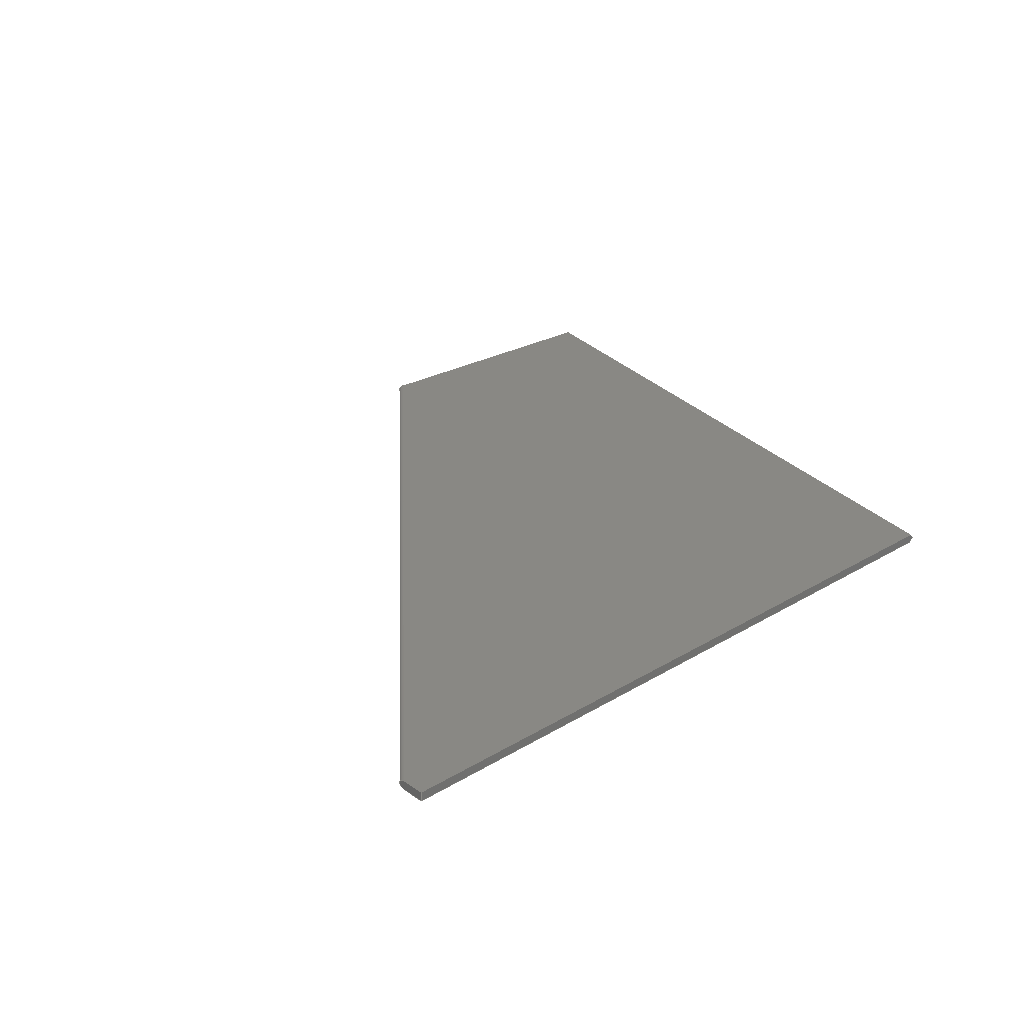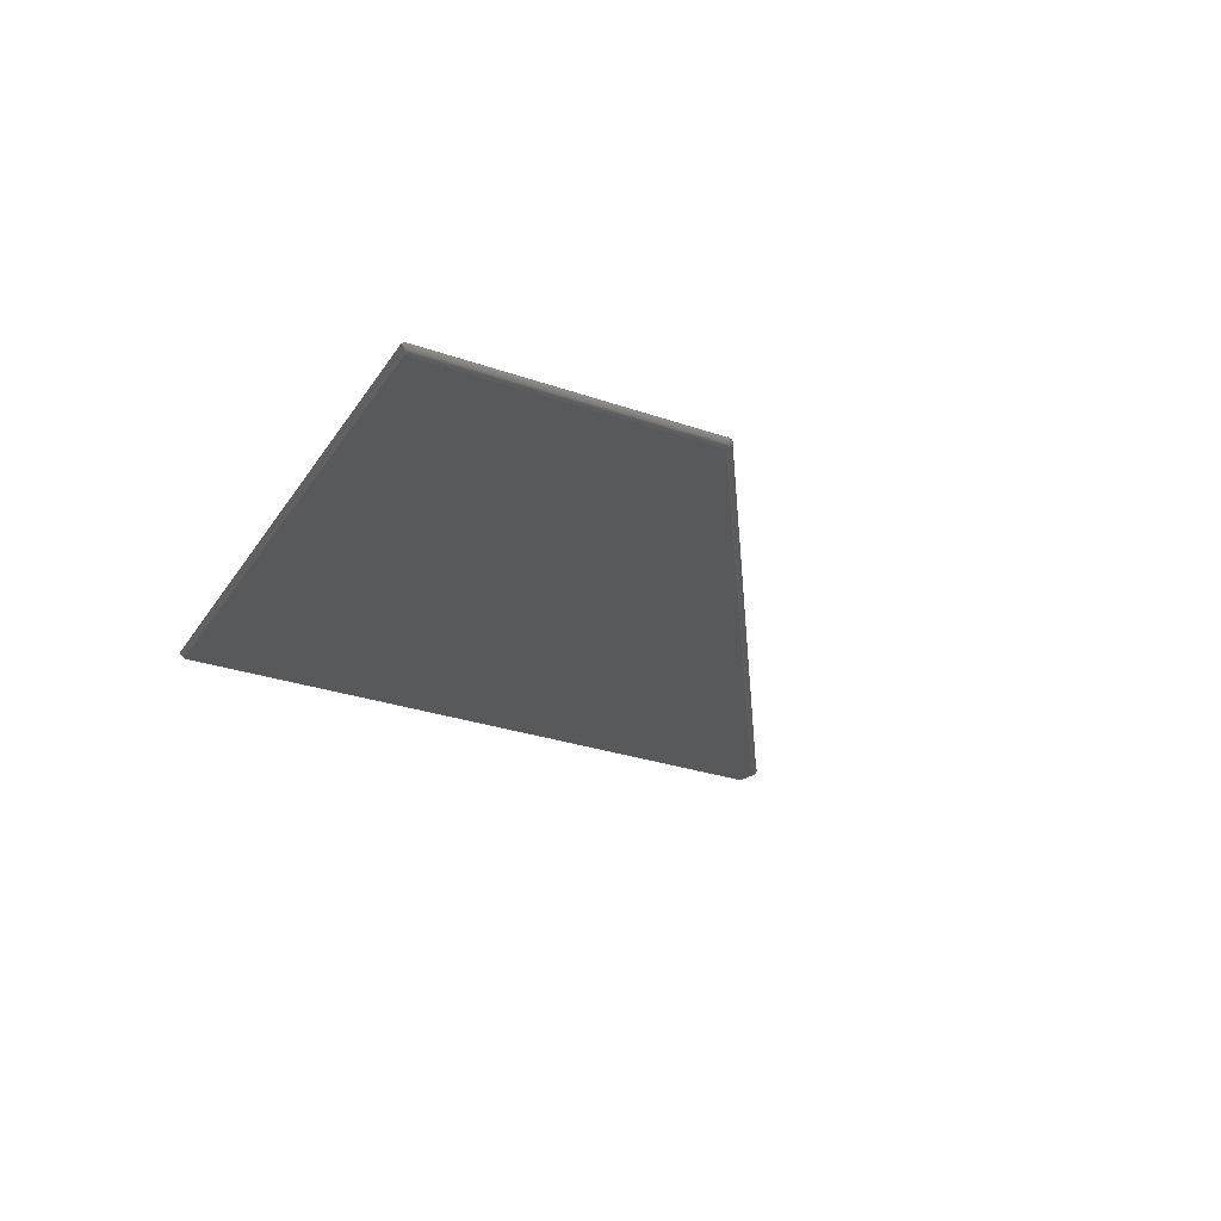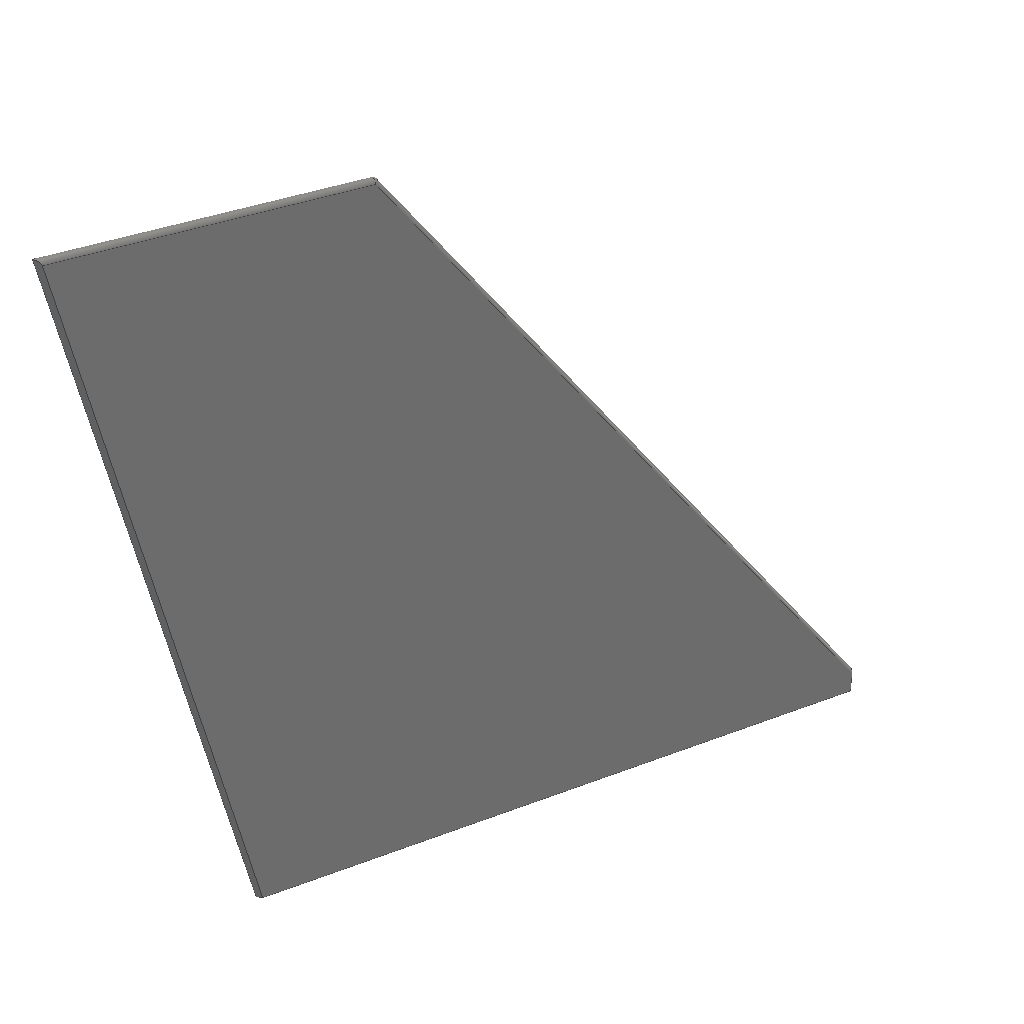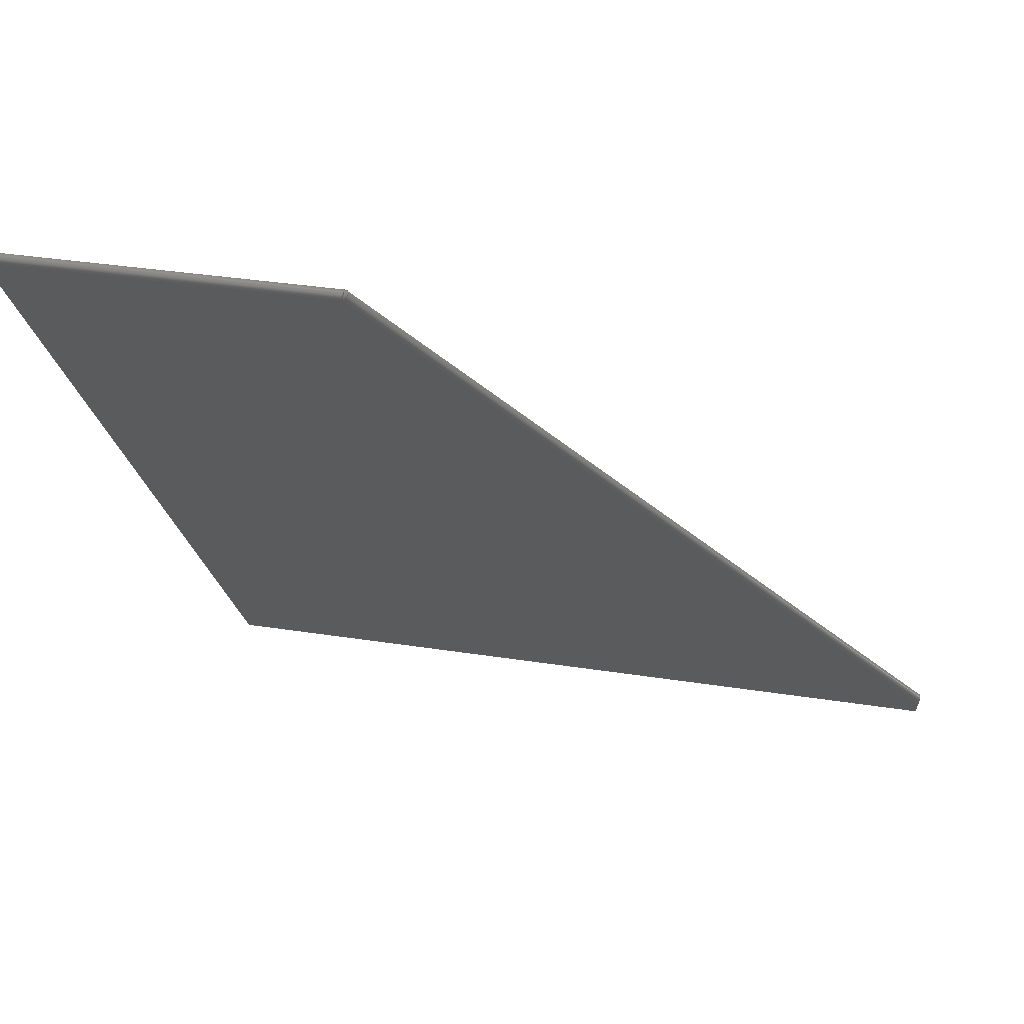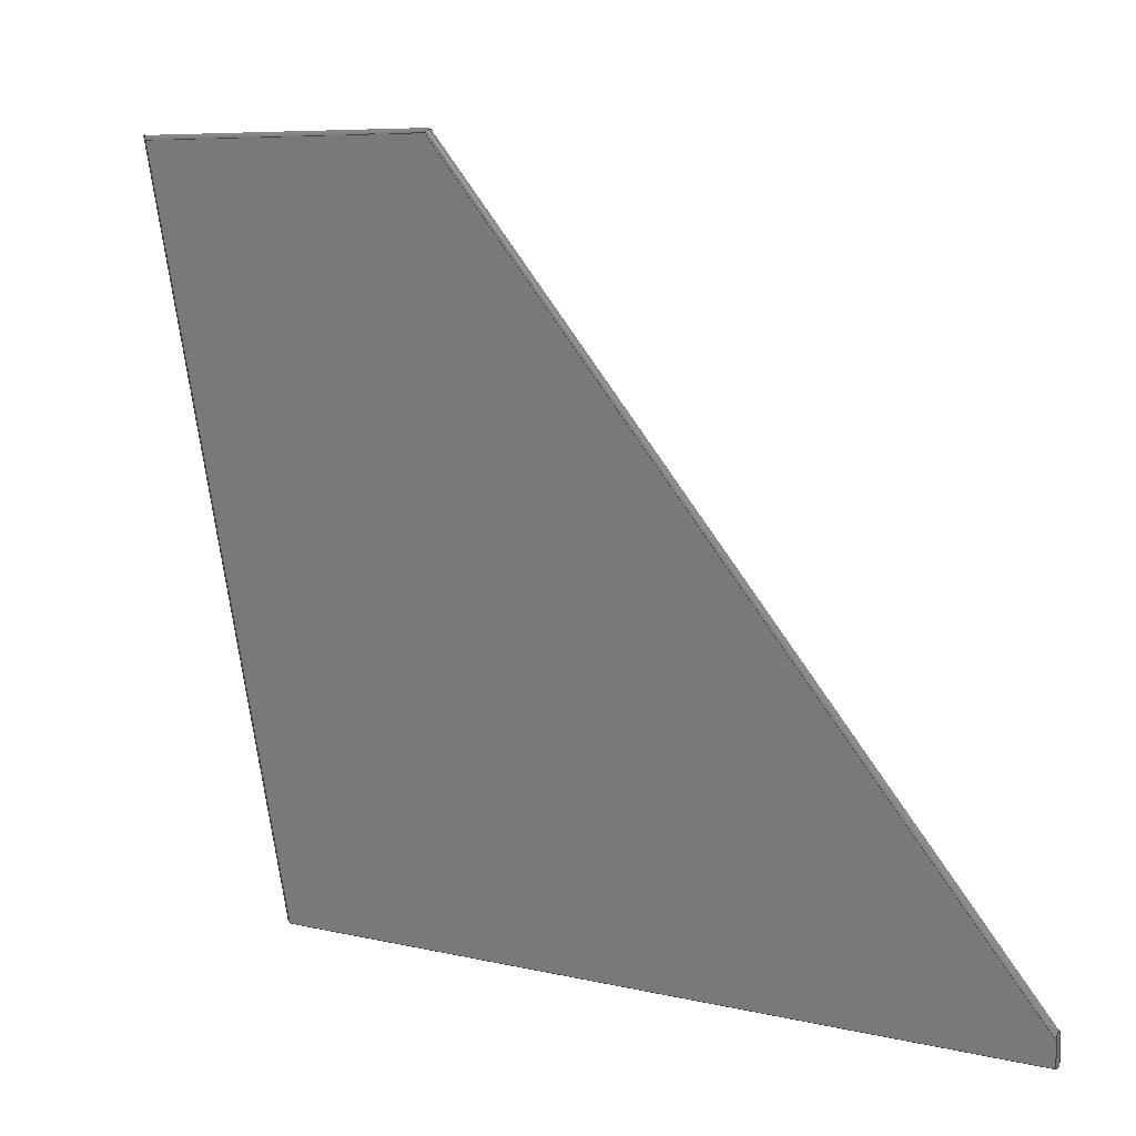
<metadata>
{"format":"step","ext":"stp","renderer":"f3d","projection":"perspective","resolution":1024,"background":"white","views":[{"elev":26.0,"azim":-41.6,"up":"+Z"},{"elev":-20.6,"azim":145.9,"up":"+Z"},{"elev":31.8,"azim":148.4,"up":"+Y"},{"elev":64.3,"azim":-173.0,"up":"+Y"},{"elev":6.8,"azim":-152.1,"up":"+Y"}]}
</metadata>
<code>
ISO-10303-21;
DATA;
#1=MECHANICAL_DESIGN_GEOMETRIC_PRESENTATION_REPRESENTATION('',(#4),#260);
#2=SHAPE_REPRESENTATION_RELATIONSHIP('SRR','None',#267,#3);
#3=ADVANCED_BREP_SHAPE_REPRESENTATION('',(#5),#259);
#4=STYLED_ITEM('',(#276),#5);
#5=MANIFOLD_SOLID_BREP('Body1',#144);
#6=PLANE('',#164);
#7=PLANE('',#165);
#8=PLANE('',#166);
#9=PLANE('',#167);
#10=PLANE('',#168);
#11=PLANE('',#171);
#12=SPHERICAL_SURFACE('',#162,1.5);
#13=FACE_OUTER_BOUND('',#22,.T.);
#14=FACE_OUTER_BOUND('',#23,.T.);
#15=FACE_OUTER_BOUND('',#24,.T.);
#16=FACE_OUTER_BOUND('',#25,.T.);
#17=FACE_OUTER_BOUND('',#26,.T.);
#18=FACE_OUTER_BOUND('',#27,.T.);
#19=FACE_OUTER_BOUND('',#28,.T.);
#20=FACE_OUTER_BOUND('',#29,.T.);
#21=FACE_OUTER_BOUND('',#30,.T.);
#22=EDGE_LOOP('',(#95,#96,#97,#98,#99));
#23=EDGE_LOOP('',(#100,#101));
#24=EDGE_LOOP('',(#102,#103,#104,#105,#106));
#25=EDGE_LOOP('',(#107,#108,#109,#110));
#26=EDGE_LOOP('',(#111,#112,#113,#114));
#27=EDGE_LOOP('',(#115,#116,#117,#118,#119));
#28=EDGE_LOOP('',(#120,#121,#122,#123,#124));
#29=EDGE_LOOP('',(#125,#126,#127,#128));
#30=EDGE_LOOP('',(#129,#130,#131,#132));
#31=CIRCLE('',#161,1.5);
#32=CIRCLE('',#163,1.5);
#33=LINE('',#224,#47);
#34=LINE('',#227,#48);
#35=LINE('',#232,#49);
#36=LINE('',#234,#50);
#37=LINE('',#236,#51);
#38=LINE('',#237,#52);
#39=LINE('',#240,#53);
#40=LINE('',#241,#54);
#41=LINE('',#244,#55);
#42=LINE('',#245,#56);
#43=LINE('',#248,#57);
#44=LINE('',#249,#58);
#45=LINE('',#252,#59);
#46=LINE('',#253,#60);
#47=VECTOR('',#180,10);
#48=VECTOR('',#183,10);
#49=VECTOR('',#190,10);
#50=VECTOR('',#191,10);
#51=VECTOR('',#192,10);
#52=VECTOR('',#193,10);
#53=VECTOR('',#196,10);
#54=VECTOR('',#197,10);
#55=VECTOR('',#200,10);
#56=VECTOR('',#201,10);
#57=VECTOR('',#204,10);
#58=VECTOR('',#205,10);
#59=VECTOR('',#208,10);
#60=VECTOR('',#209,10);
#61=ELLIPSE('',#159,2.166,1.5);
#62=ELLIPSE('',#160,2.166,1.5);
#63=ELLIPSE('',#170,2.402,1.5);
#64=VERTEX_POINT('',#218);
#65=VERTEX_POINT('',#219);
#66=VERTEX_POINT('',#221);
#67=VERTEX_POINT('',#223);
#68=VERTEX_POINT('',#225);
#69=VERTEX_POINT('',#231);
#70=VERTEX_POINT('',#233);
#71=VERTEX_POINT('',#235);
#72=VERTEX_POINT('',#239);
#73=VERTEX_POINT('',#243);
#74=VERTEX_POINT('',#247);
#75=VERTEX_POINT('',#251);
#76=EDGE_CURVE('',#64,#65,#61,.T.);
#77=EDGE_CURVE('',#65,#66,#62,.T.);
#78=EDGE_CURVE('',#66,#67,#33,.T.);
#79=EDGE_CURVE('',#67,#68,#31,.T.);
#80=EDGE_CURVE('',#68,#64,#34,.T.);
#81=EDGE_CURVE('',#67,#68,#32,.T.);
#82=EDGE_CURVE('',#69,#66,#35,.T.);
#83=EDGE_CURVE('',#70,#69,#36,.T.);
#84=EDGE_CURVE('',#71,#70,#37,.T.);
#85=EDGE_CURVE('',#67,#71,#38,.T.);
#86=EDGE_CURVE('',#72,#65,#39,.T.);
#87=EDGE_CURVE('',#72,#69,#40,.T.);
#88=EDGE_CURVE('',#64,#73,#41,.T.);
#89=EDGE_CURVE('',#73,#72,#42,.T.);
#90=EDGE_CURVE('',#74,#73,#43,.T.);
#91=EDGE_CURVE('',#70,#74,#44,.T.);
#92=EDGE_CURVE('',#75,#68,#45,.T.);
#93=EDGE_CURVE('',#75,#74,#46,.T.);
#94=EDGE_CURVE('',#71,#75,#63,.T.);
#95=ORIENTED_EDGE('',*,*,#76,.T.);
#96=ORIENTED_EDGE('',*,*,#77,.T.);
#97=ORIENTED_EDGE('',*,*,#78,.T.);
#98=ORIENTED_EDGE('',*,*,#79,.T.);
#99=ORIENTED_EDGE('',*,*,#80,.T.);
#100=ORIENTED_EDGE('',*,*,#79,.F.);
#101=ORIENTED_EDGE('',*,*,#81,.T.);
#102=ORIENTED_EDGE('',*,*,#78,.F.);
#103=ORIENTED_EDGE('',*,*,#82,.F.);
#104=ORIENTED_EDGE('',*,*,#83,.F.);
#105=ORIENTED_EDGE('',*,*,#84,.F.);
#106=ORIENTED_EDGE('',*,*,#85,.F.);
#107=ORIENTED_EDGE('',*,*,#77,.F.);
#108=ORIENTED_EDGE('',*,*,#86,.F.);
#109=ORIENTED_EDGE('',*,*,#87,.T.);
#110=ORIENTED_EDGE('',*,*,#82,.T.);
#111=ORIENTED_EDGE('',*,*,#76,.F.);
#112=ORIENTED_EDGE('',*,*,#88,.T.);
#113=ORIENTED_EDGE('',*,*,#89,.T.);
#114=ORIENTED_EDGE('',*,*,#86,.T.);
#115=ORIENTED_EDGE('',*,*,#87,.F.);
#116=ORIENTED_EDGE('',*,*,#89,.F.);
#117=ORIENTED_EDGE('',*,*,#90,.F.);
#118=ORIENTED_EDGE('',*,*,#91,.F.);
#119=ORIENTED_EDGE('',*,*,#83,.T.);
#120=ORIENTED_EDGE('',*,*,#80,.F.);
#121=ORIENTED_EDGE('',*,*,#92,.F.);
#122=ORIENTED_EDGE('',*,*,#93,.T.);
#123=ORIENTED_EDGE('',*,*,#90,.T.);
#124=ORIENTED_EDGE('',*,*,#88,.F.);
#125=ORIENTED_EDGE('',*,*,#81,.F.);
#126=ORIENTED_EDGE('',*,*,#85,.T.);
#127=ORIENTED_EDGE('',*,*,#94,.T.);
#128=ORIENTED_EDGE('',*,*,#92,.T.);
#129=ORIENTED_EDGE('',*,*,#94,.F.);
#130=ORIENTED_EDGE('',*,*,#84,.T.);
#131=ORIENTED_EDGE('',*,*,#91,.T.);
#132=ORIENTED_EDGE('',*,*,#93,.F.);
#133=CYLINDRICAL_SURFACE('',#158,1.5);
#134=CYLINDRICAL_SURFACE('',#169,1.5);
#135=ADVANCED_FACE('',(#13),#133,.T.);
#136=ADVANCED_FACE('',(#14),#12,.T.);
#137=ADVANCED_FACE('',(#15),#6,.F.);
#138=ADVANCED_FACE('',(#16),#7,.T.);
#139=ADVANCED_FACE('',(#17),#8,.T.);
#140=ADVANCED_FACE('',(#18),#9,.T.);
#141=ADVANCED_FACE('',(#19),#10,.T.);
#142=ADVANCED_FACE('',(#20),#134,.T.);
#143=ADVANCED_FACE('',(#21),#11,.T.);
#144=CLOSED_SHELL('',(#135,#136,#137,#138,#139,#140,#141,#142,#143));
#145=DERIVED_UNIT_ELEMENT(#147,1);
#146=DERIVED_UNIT_ELEMENT(#262,-3);
#147=(
MASS_UNIT()
NAMED_UNIT(*)
SI_UNIT(.KILO.,.GRAM.)
);
#148=DERIVED_UNIT((#145,#146));
#149=MEASURE_REPRESENTATION_ITEM('density measure',
POSITIVE_RATIO_MEASURE(7850),#148);
#150=PROPERTY_DEFINITION_REPRESENTATION(#155,#152);
#151=PROPERTY_DEFINITION_REPRESENTATION(#156,#153);
#152=REPRESENTATION('material name',(#154),#259);
#153=REPRESENTATION('density',(#149),#259);
#154=DESCRIPTIVE_REPRESENTATION_ITEM('Steel','Steel');
#155=PROPERTY_DEFINITION('material property','material name',#269);
#156=PROPERTY_DEFINITION('material property','density of part',#269);
#157=AXIS2_PLACEMENT_3D('',#216,#172,#173);
#158=AXIS2_PLACEMENT_3D('',#217,#174,#175);
#159=AXIS2_PLACEMENT_3D('',#220,#176,#177);
#160=AXIS2_PLACEMENT_3D('',#222,#178,#179);
#161=AXIS2_PLACEMENT_3D('',#226,#181,#182);
#162=AXIS2_PLACEMENT_3D('',#228,#184,#185);
#163=AXIS2_PLACEMENT_3D('',#229,#186,#187);
#164=AXIS2_PLACEMENT_3D('',#230,#188,#189);
#165=AXIS2_PLACEMENT_3D('',#238,#194,#195);
#166=AXIS2_PLACEMENT_3D('',#242,#198,#199);
#167=AXIS2_PLACEMENT_3D('',#246,#202,#203);
#168=AXIS2_PLACEMENT_3D('',#250,#206,#207);
#169=AXIS2_PLACEMENT_3D('',#254,#210,#211);
#170=AXIS2_PLACEMENT_3D('',#255,#212,#213);
#171=AXIS2_PLACEMENT_3D('',#256,#214,#215);
#172=DIRECTION('axis',(0,0,1));
#173=DIRECTION('refdir',(1,0,0));
#174=DIRECTION('center_axis',(-1,0,0));
#175=DIRECTION('ref_axis',(0,0.7071,0.7071));
#176=DIRECTION('center_axis',(-0.6925,0.1428,-0.7071));
#177=DIRECTION('ref_axis',(-0.7214,-0.1371,0.6788));
#178=DIRECTION('center_axis',(-0.6925,0.1428,0.7071));
#179=DIRECTION('ref_axis',(-0.7214,-0.1371,-0.6788));
#180=DIRECTION('',(-1,0,0));
#181=DIRECTION('center_axis',(1,0,0));
#182=DIRECTION('ref_axis',(0,1,0));
#183=DIRECTION('',(1,0,0));
#184=DIRECTION('center_axis',(0,0,1));
#185=DIRECTION('ref_axis',(1,0,0));
#186=DIRECTION('center_axis',(0.6244,0.7811,0));
#187=DIRECTION('ref_axis',(-0.5523,0.4415,0.7071));
#188=DIRECTION('center_axis',(0,0,1));
#189=DIRECTION('ref_axis',(1,0,0));
#190=DIRECTION('',(0.202,0.9794,0));
#191=DIRECTION('',(0.9991,0.04163,0));
#192=DIRECTION('',(0,-1,0));
#193=DIRECTION('',(-0.6244,-0.7811,0));
#194=DIRECTION('center_axis',(0.6925,-0.1428,-0.7071));
#195=DIRECTION('ref_axis',(-0.7144,0,-0.6997));
#196=DIRECTION('',(0.202,0.9794,0));
#197=DIRECTION('',(-0.7171,-0.02988,-0.6963));
#198=DIRECTION('center_axis',(0.6925,-0.1428,0.7071));
#199=DIRECTION('ref_axis',(0.7144,0,-0.6997));
#200=DIRECTION('',(-0.202,-0.9794,0));
#201=DIRECTION('',(0.7171,0.02988,-0.6963));
#202=DIRECTION('center_axis',(0.04163,-0.9991,0));
#203=DIRECTION('ref_axis',(0.9991,0.04163,0));
#204=DIRECTION('',(0.9991,0.04163,0));
#205=DIRECTION('',(0,0,1));
#206=DIRECTION('center_axis',(0,0,1));
#207=DIRECTION('ref_axis',(1,0,0));
#208=DIRECTION('',(0.6244,0.7811,0));
#209=DIRECTION('',(0,-1,0));
#210=DIRECTION('center_axis',(-0.6244,-0.7811,0));
#211=DIRECTION('ref_axis',(-0.5523,0.4415,0.7071));
#212=DIRECTION('center_axis',(1,0,0));
#213=DIRECTION('ref_axis',(0,1,-2.311e-16));
#214=DIRECTION('center_axis',(-1,0,0));
#215=DIRECTION('ref_axis',(0,-1,0));
#216=CARTESIAN_POINT('',(0,0,0));
#217=CARTESIAN_POINT('Origin',(217,239.4,1.5));
#218=CARTESIAN_POINT('',(287.3,239.4,3));
#219=CARTESIAN_POINT('',(289.1,240.9,1.5));
#220=CARTESIAN_POINT('Origin',(288.8,239.4,1.5));
#221=CARTESIAN_POINT('',(287.3,239.4,0));
#222=CARTESIAN_POINT('Origin',(288.8,239.4,1.5));
#223=CARTESIAN_POINT('',(189.9,239.4,0));
#224=CARTESIAN_POINT('',(217,239.4,0));
#225=CARTESIAN_POINT('',(189.9,239.4,3));
#226=CARTESIAN_POINT('Origin',(189.9,239.4,1.5));
#227=CARTESIAN_POINT('',(217,239.4,3));
#228=CARTESIAN_POINT('Origin',(189.9,239.4,1.5));
#229=CARTESIAN_POINT('Origin',(189.9,239.4,1.5));
#230=CARTESIAN_POINT('Origin',(144.8,117.8,0));
#231=CARTESIAN_POINT('',(238.9,4.736,0));
#232=CARTESIAN_POINT('',(248.2,49.85,0));
#233=CARTESIAN_POINT('',(0.45,-5.2,0));
#234=CARTESIAN_POINT('',(0.45,-5.2,0));
#235=CARTESIAN_POINT('',(0.45,2.398,0));
#236=CARTESIAN_POINT('',(0.45,4.8,0));
#237=CARTESIAN_POINT('',(151.7,191.6,0));
#238=CARTESIAN_POINT('Origin',(248.9,49.7,0.75));
#239=CARTESIAN_POINT('',(240.4,4.8,1.5));
#240=CARTESIAN_POINT('',(249.7,49.55,1.5));
#241=CARTESIAN_POINT('',(180.7,2.312,-56.48));
#242=CARTESIAN_POINT('Origin',(248.9,49.7,2.25));
#243=CARTESIAN_POINT('',(238.9,4.736,3));
#244=CARTESIAN_POINT('',(248.2,49.85,3));
#245=CARTESIAN_POINT('',(181.5,2.343,58.75));
#246=CARTESIAN_POINT('Origin',(0.45,-5.2,0));
#247=CARTESIAN_POINT('',(0.45,-5.2,3));
#248=CARTESIAN_POINT('',(0.45,-5.2,3));
#249=CARTESIAN_POINT('',(0.45,-5.2,0));
#250=CARTESIAN_POINT('Origin',(144.8,117.8,3));
#251=CARTESIAN_POINT('',(0.45,2.398,3));
#252=CARTESIAN_POINT('',(151.7,191.6,3));
#253=CARTESIAN_POINT('',(0.45,4.8,3));
#254=CARTESIAN_POINT('Origin',(151.7,191.6,1.5));
#255=CARTESIAN_POINT('Origin',(0.45,2.398,1.5));
#256=CARTESIAN_POINT('Origin',(0.45,4.8,0));
#257=UNCERTAINTY_MEASURE_WITH_UNIT(LENGTH_MEASURE(0.01),#261,
'DISTANCE_ACCURACY_VALUE',
'Maximum model space distance between geometric entities at asserted c
onnectivities');
#258=UNCERTAINTY_MEASURE_WITH_UNIT(LENGTH_MEASURE(0.01),#261,
'DISTANCE_ACCURACY_VALUE',
'Maximum model space distance between geometric entities at asserted c
onnectivities');
#259=(
GEOMETRIC_REPRESENTATION_CONTEXT(3)
GLOBAL_UNCERTAINTY_ASSIGNED_CONTEXT((#257))
GLOBAL_UNIT_ASSIGNED_CONTEXT((#261,#263,#264))
REPRESENTATION_CONTEXT('','3D')
);
#260=(
GEOMETRIC_REPRESENTATION_CONTEXT(3)
GLOBAL_UNCERTAINTY_ASSIGNED_CONTEXT((#258))
GLOBAL_UNIT_ASSIGNED_CONTEXT((#261,#263,#264))
REPRESENTATION_CONTEXT('','3D')
);
#261=(
LENGTH_UNIT()
NAMED_UNIT(*)
SI_UNIT(.MILLI.,.METRE.)
);
#262=(
LENGTH_UNIT()
NAMED_UNIT(*)
SI_UNIT($,.METRE.)
);
#263=(
NAMED_UNIT(*)
PLANE_ANGLE_UNIT()
SI_UNIT($,.RADIAN.)
);
#264=(
NAMED_UNIT(*)
SI_UNIT($,.STERADIAN.)
SOLID_ANGLE_UNIT()
);
#265=SHAPE_DEFINITION_REPRESENTATION(#266,#267);
#266=PRODUCT_DEFINITION_SHAPE('',$,#269);
#267=SHAPE_REPRESENTATION('',(#157),#259);
#268=PRODUCT_DEFINITION_CONTEXT('part definition',#273,'design');
#269=PRODUCT_DEFINITION('aileron principal','aileron principal v2',#270,
#268);
#270=PRODUCT_DEFINITION_FORMATION('',$,#275);
#271=PRODUCT_RELATED_PRODUCT_CATEGORY('aileron principal v2',
'aileron principal v2',(#275));
#272=APPLICATION_PROTOCOL_DEFINITION('international standard',
'ap242_managed_model_based_3d_engineering',2011,#273);
#273=APPLICATION_CONTEXT('Managed model based 3d engineering');
#274=PRODUCT_CONTEXT('part definition',#273,'mechanical');
#275=PRODUCT('aileron principal','aileron principal v2',$,(#274));
#276=PRESENTATION_STYLE_ASSIGNMENT((#277));
#277=SURFACE_STYLE_USAGE(.BOTH.,#278);
#278=SURFACE_SIDE_STYLE('',(#279));
#279=SURFACE_STYLE_FILL_AREA(#280);
#280=FILL_AREA_STYLE('Steel - Satin',(#281));
#281=FILL_AREA_STYLE_COLOUR('Steel - Satin',#282);
#282=COLOUR_RGB('Steel - Satin',0.6275,0.6275,0.6275);
ENDSEC;
END-ISO-10303-21;

</code>
